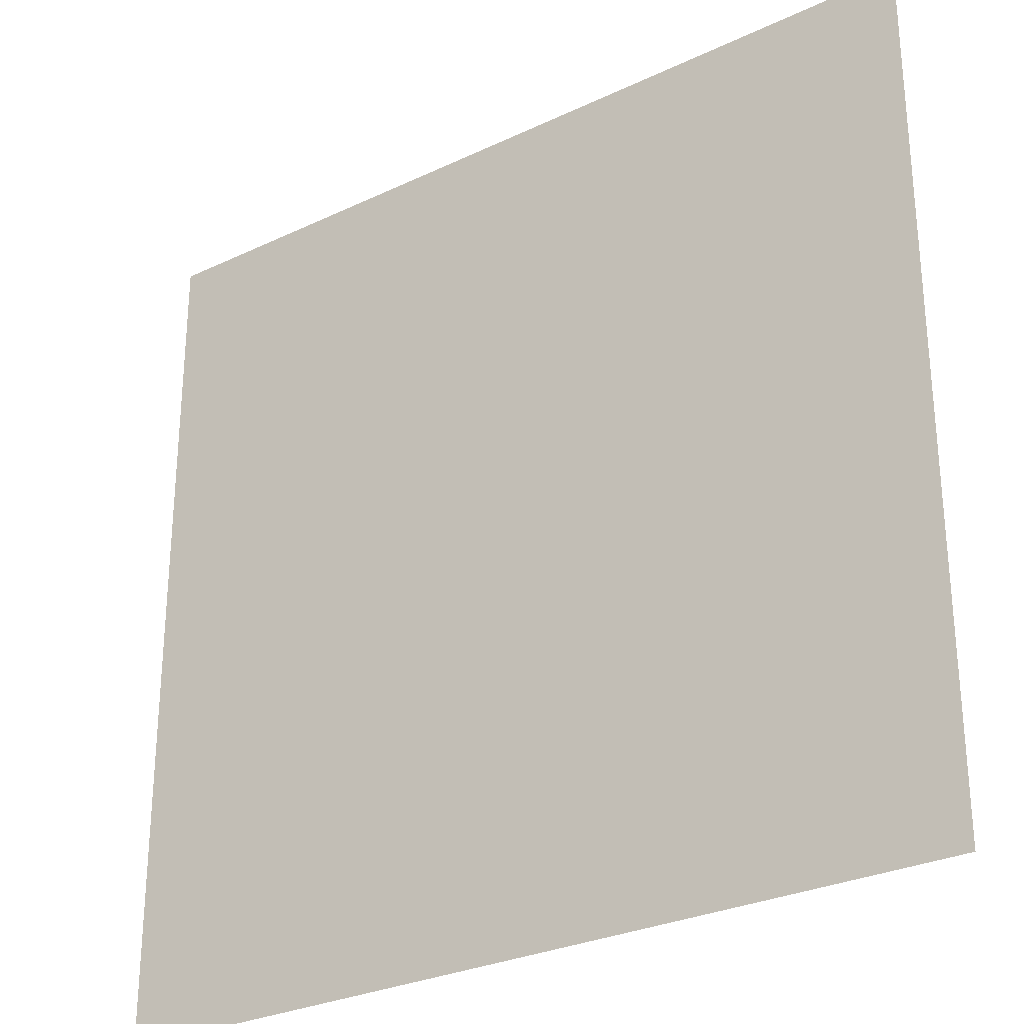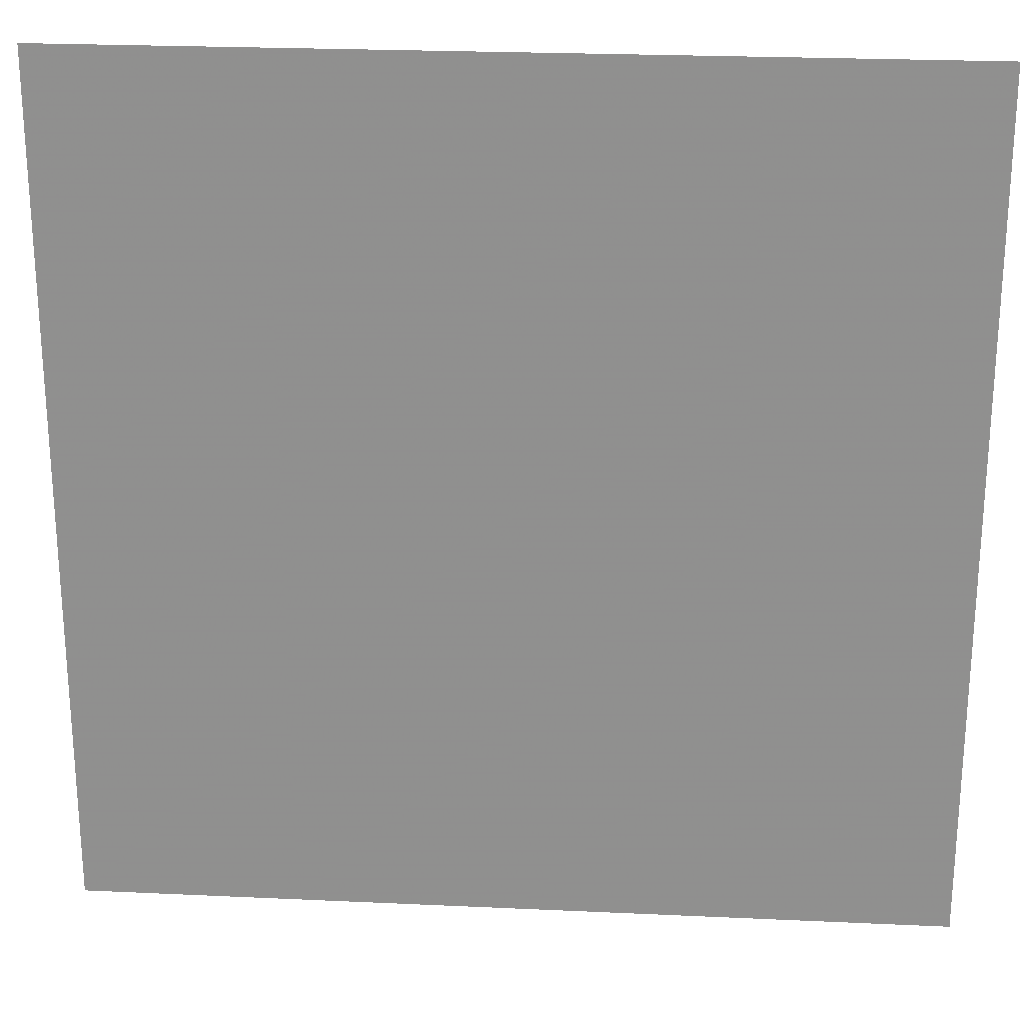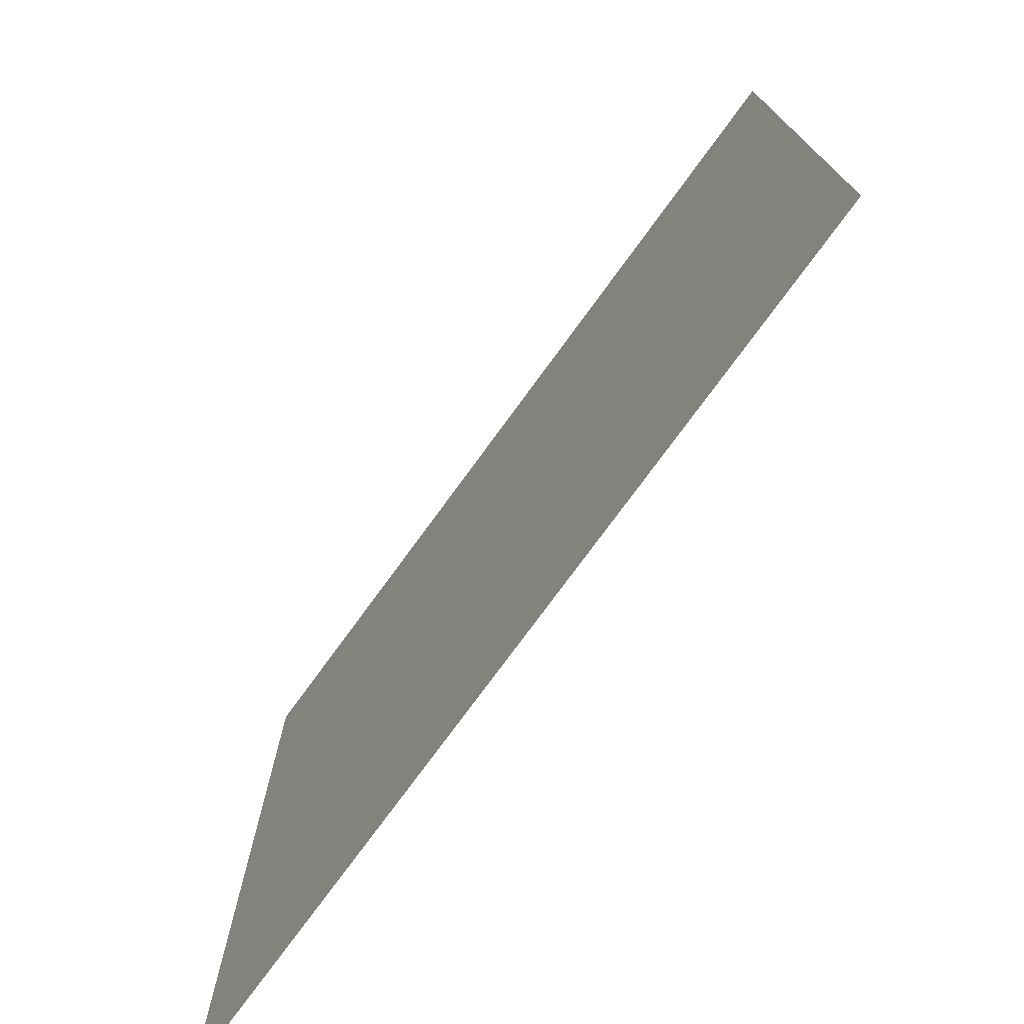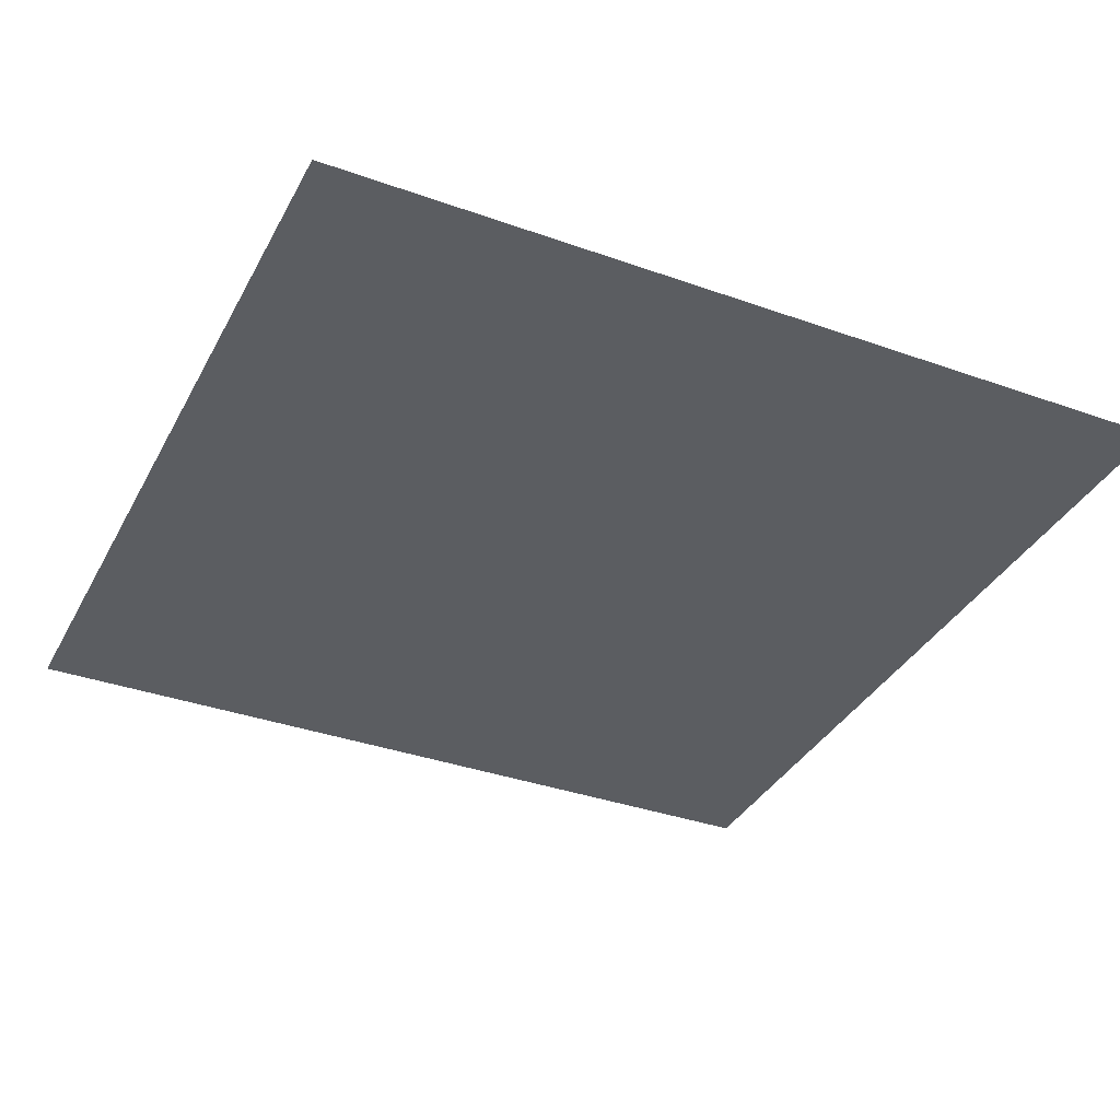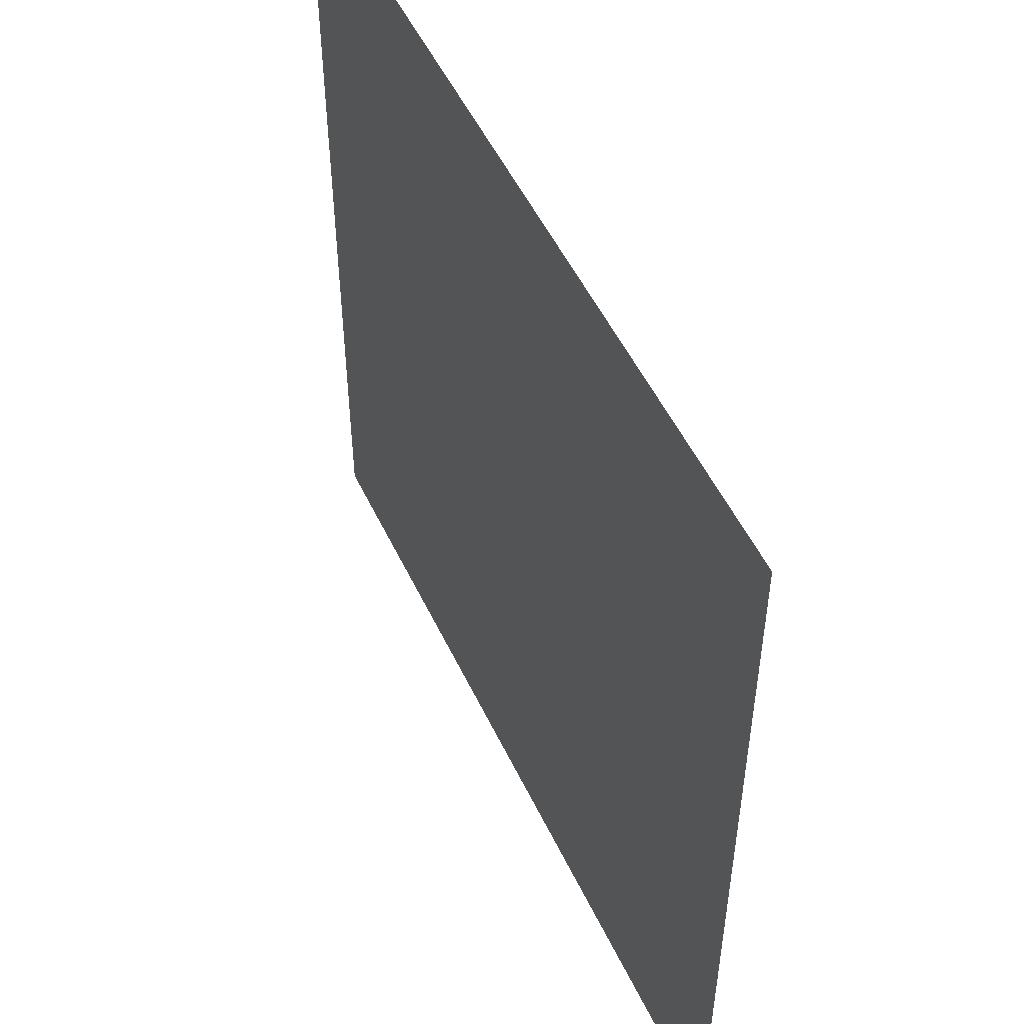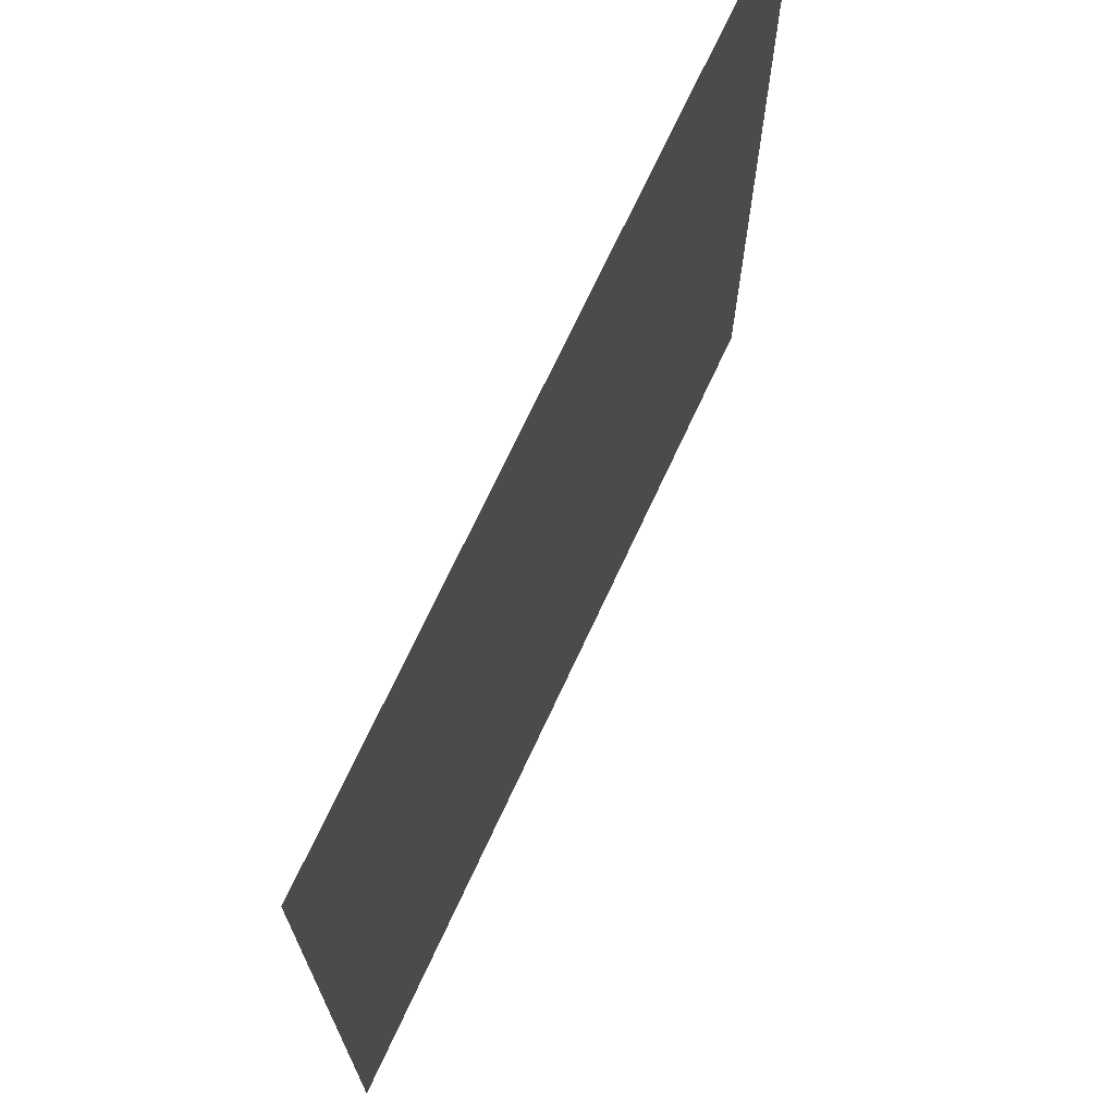
<metadata>
{"format":"obj","ext":"obj","renderer":"f3d","projection":"perspective","resolution":1024,"background":"white","views":[{"elev":-28.8,"azim":35.4,"up":"+Y"},{"elev":23.9,"azim":-175.6,"up":"+Y"},{"elev":-75.6,"azim":-126.1,"up":"+Y"},{"elev":-35.8,"azim":-25.1,"up":"+Z"},{"elev":51.9,"azim":-114.9,"up":"+Y"},{"elev":71.0,"azim":-65.1,"up":"+Y"}]}
</metadata>
<code>
o Plane
v -5 -5 0
v 5 -5 0
v -5 5 0
v 5 5 0
v -5 0 0
v 0 -5 0
v 5 0 0
v 0 5 0
v 0 0 0
v -5 -2.5 0
v 2.5 -5 0
v 5 2.5 0
v -2.5 5 0
v -5 2.5 0
v -2.5 -5 0
v 5 -2.5 0
v 2.5 5 0
v 0 2.5 0
v 0 -2.5 0
v -2.5 0 0
v 2.5 0 0
v 2.5 -2.5 0
v -2.5 -2.5 0
v -2.5 2.5 0
v 2.5 2.5 0
v -1.85 0.6934 0
f 12 4 17
f 18 8 13
f 19 9 20
f 16 7 21
f 22 21 9
f 11 22 19
f 2 16 22
f 23 20 5
f 15 23 10
f 6 19 23
f 24 13 3
f 20 24 14
f 9 18 24
f 25 17 8
f 21 25 18
f 7 12 25
f 25 12 17
f 24 18 13
f 23 19 20
f 22 16 21
f 19 22 9
f 6 11 19
f 11 2 22
f 10 23 5
f 1 15 10
f 15 6 23
f 14 24 3
f 5 20 14
f 24 26 9
f 18 25 8
f 9 21 18
f 21 7 25
f 20 9 26
f 24 20 26

</code>
